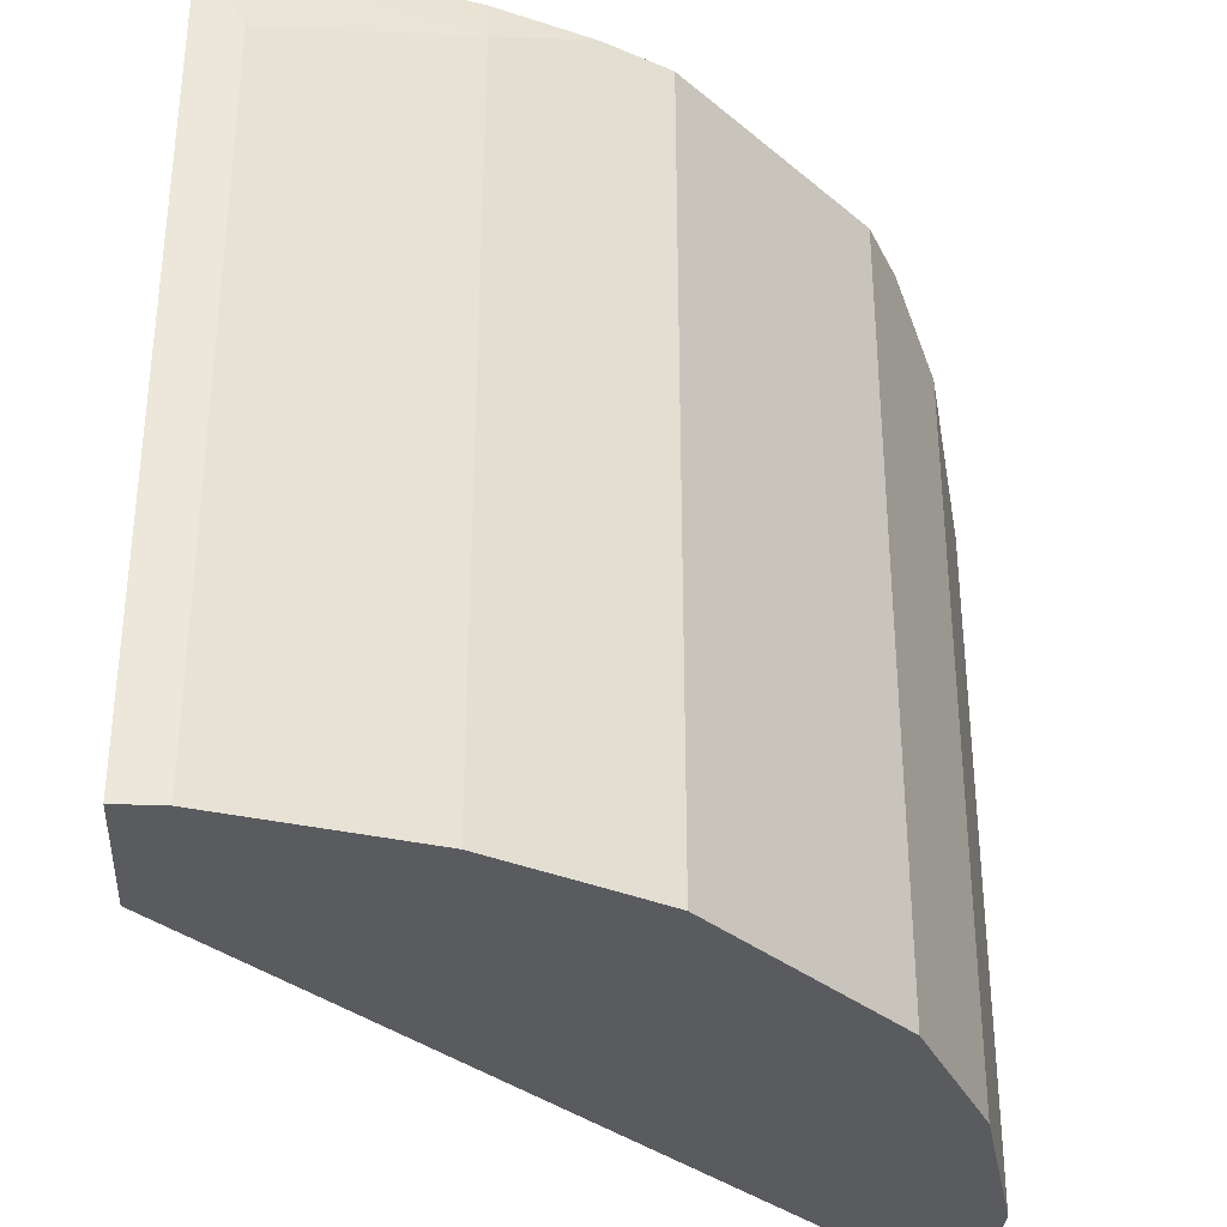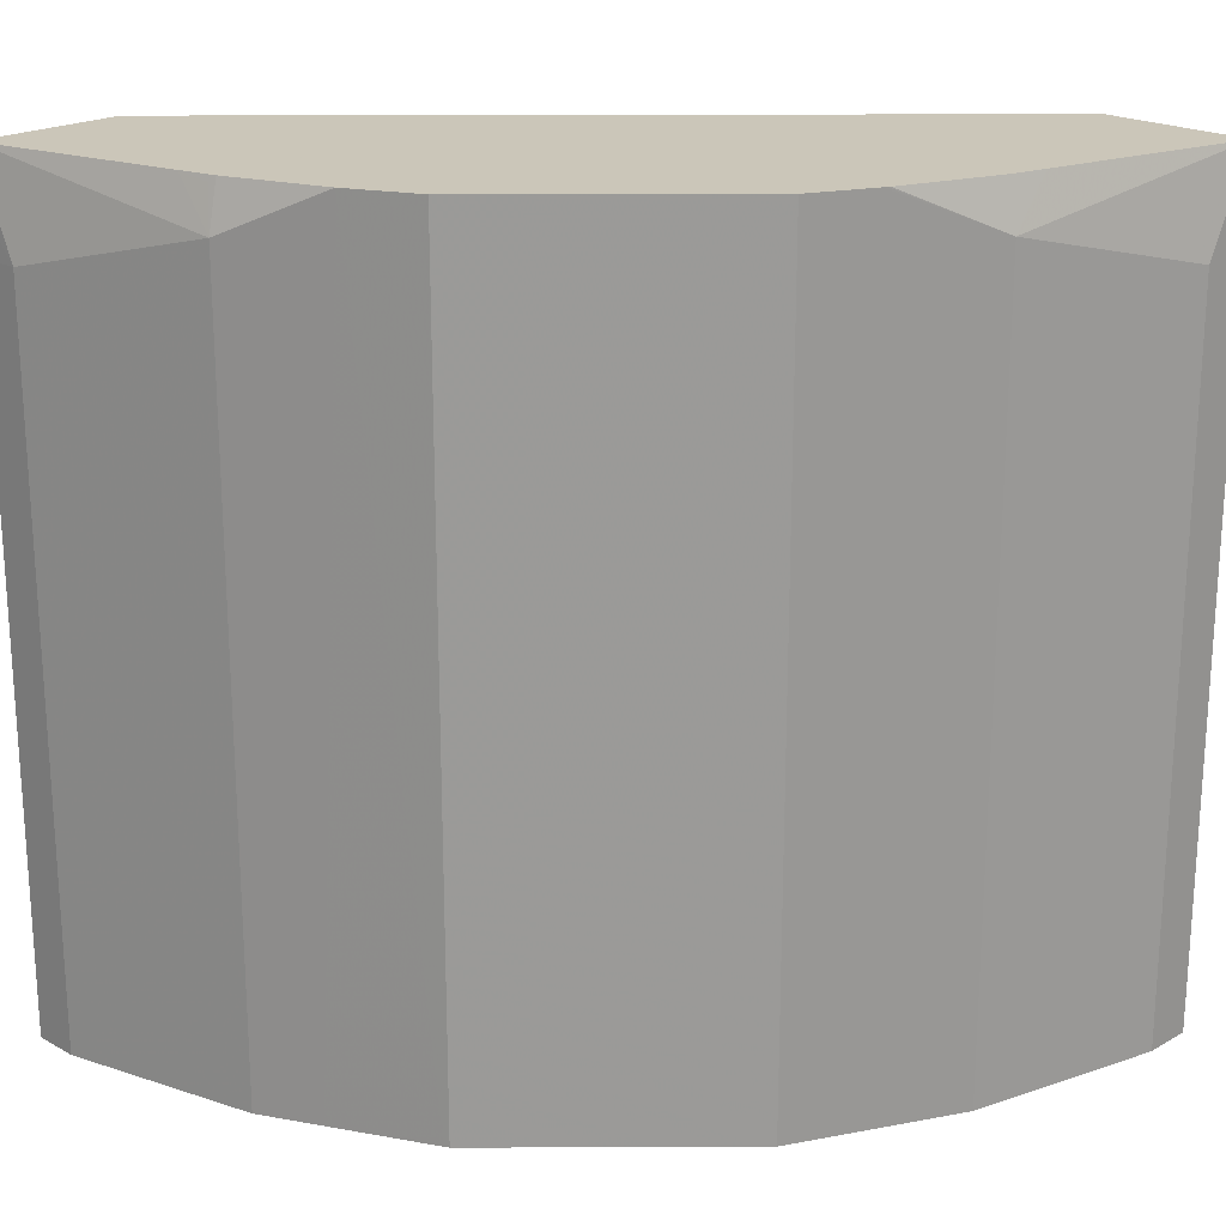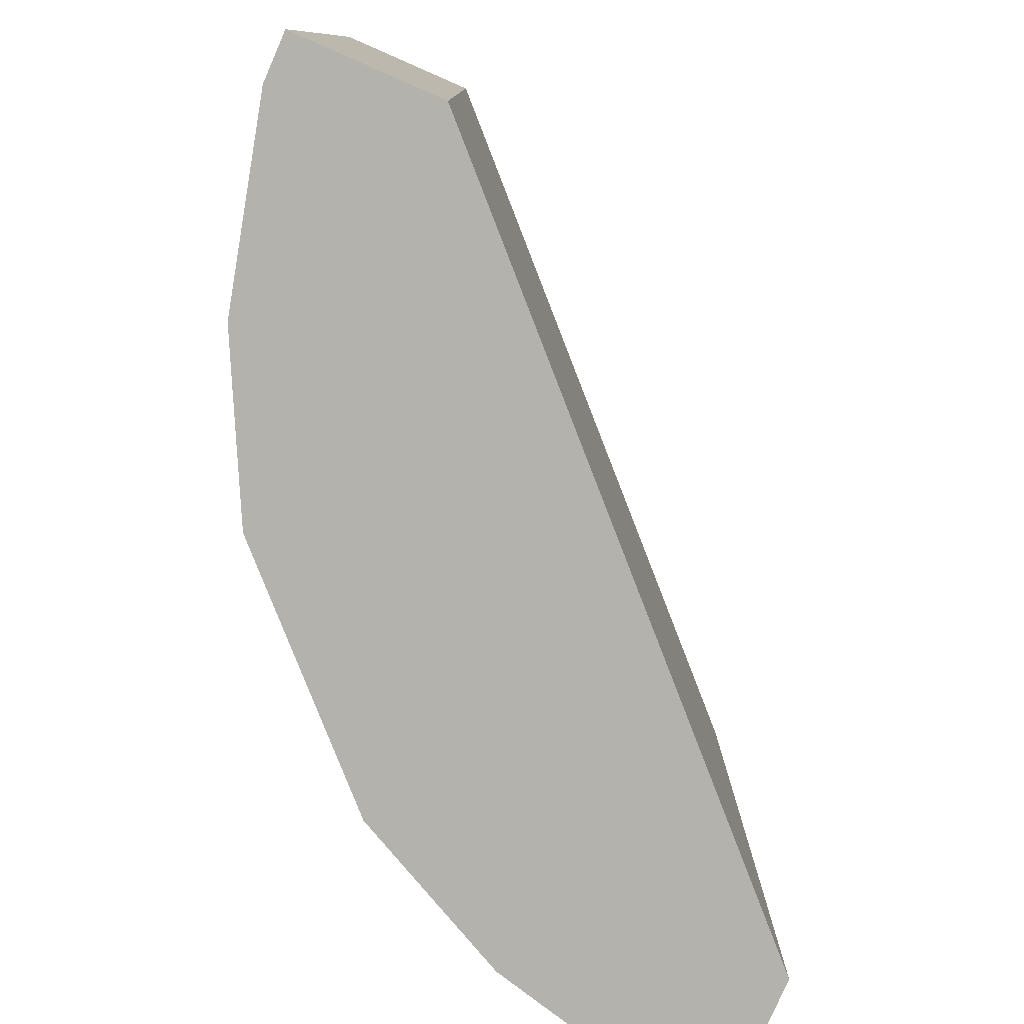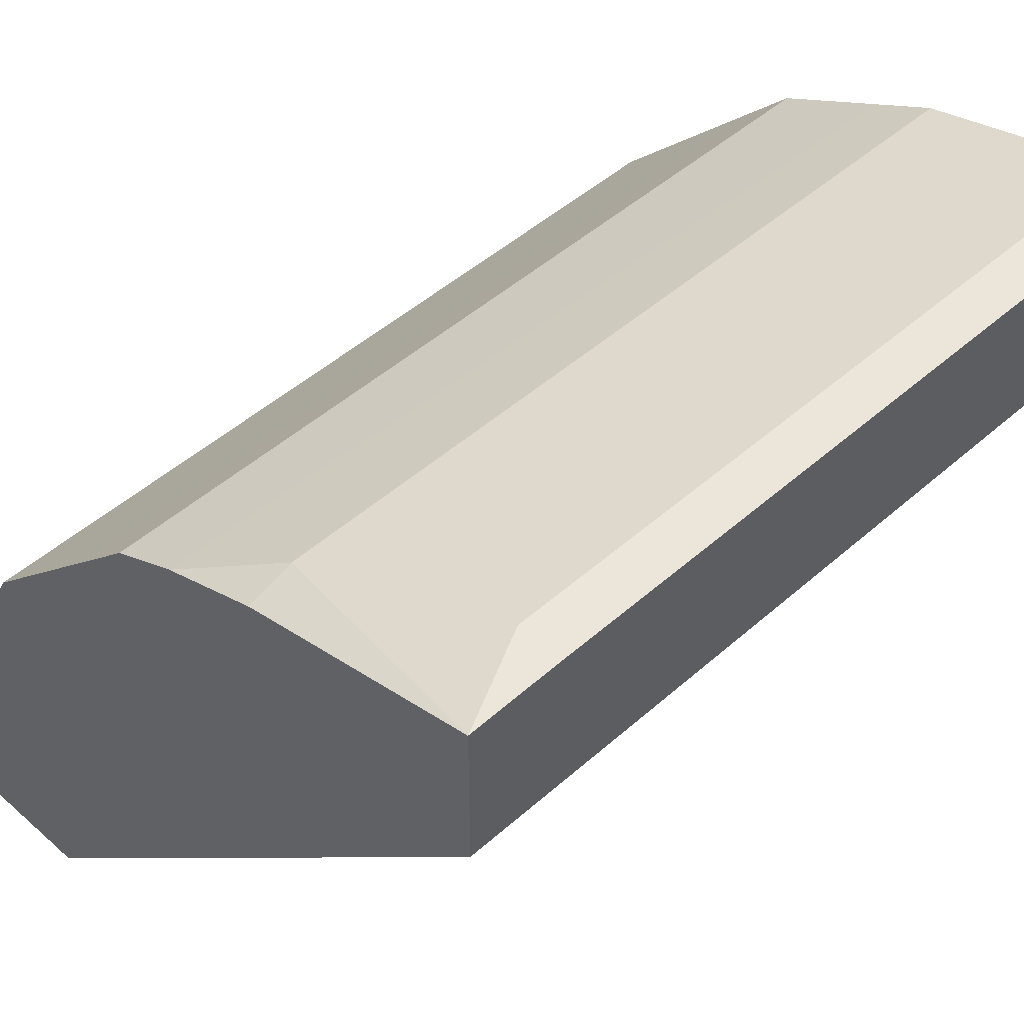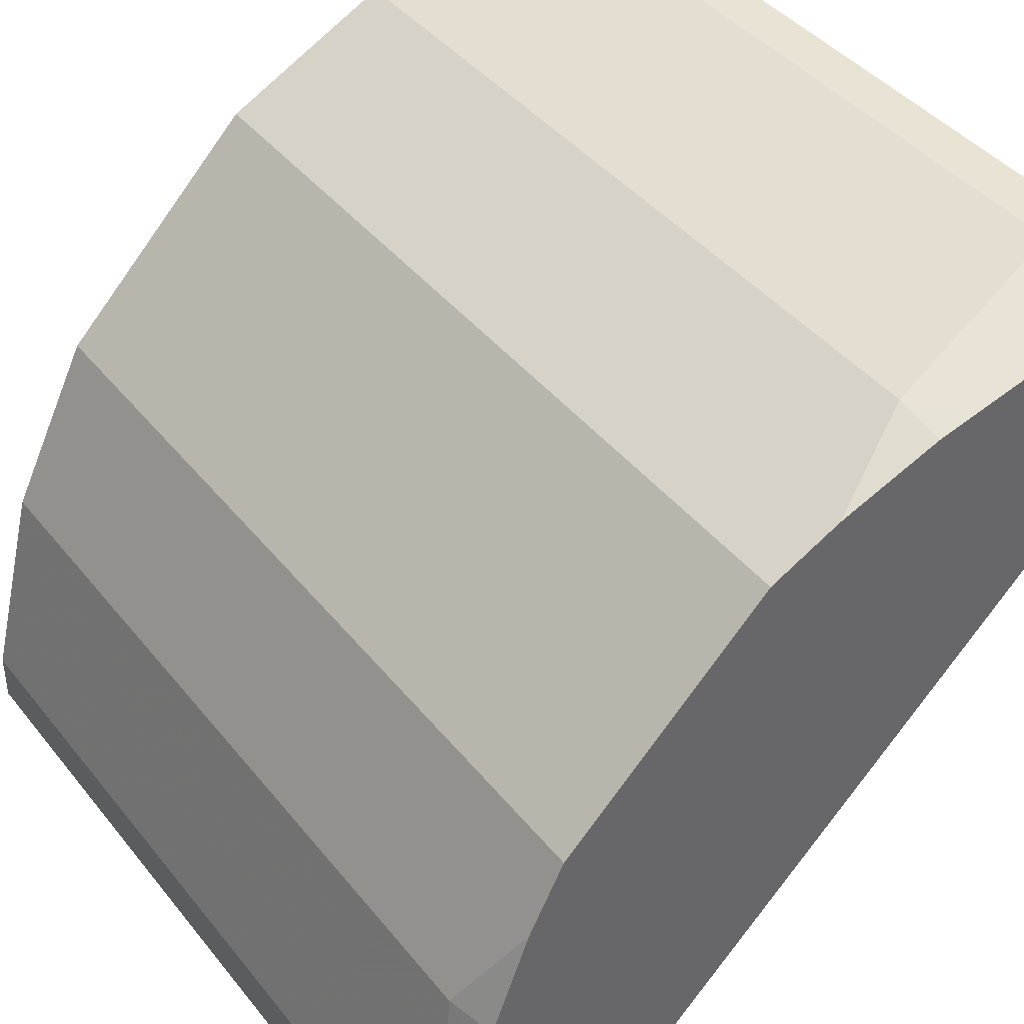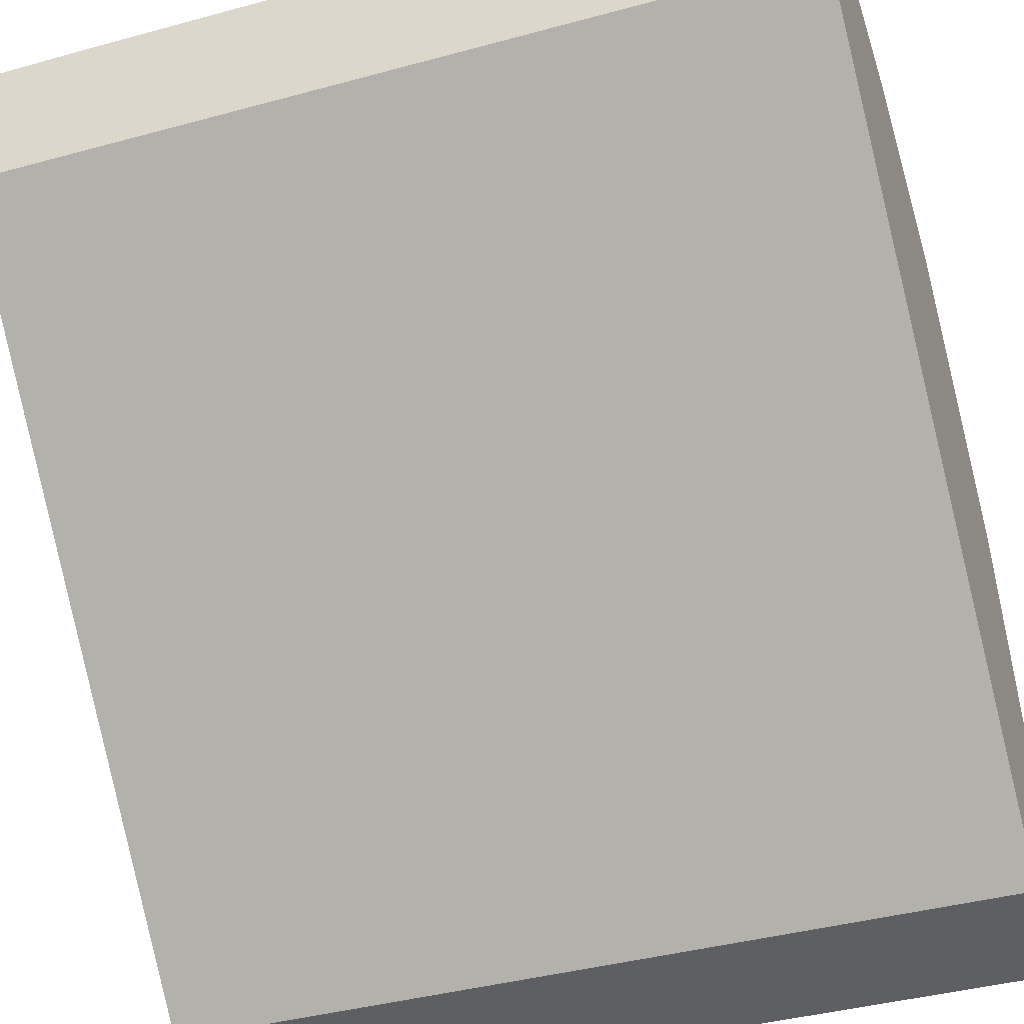
<metadata>
{"format":"obj","ext":"obj","renderer":"f3d","projection":"perspective","resolution":1024,"background":"white","views":[{"elev":-33.4,"azim":-3.4,"up":"+Y"},{"elev":20.8,"azim":44.6,"up":"+Y"},{"elev":-79.6,"azim":156.4,"up":"+Y"},{"elev":47.5,"azim":-135.0,"up":"+Z"},{"elev":41.3,"azim":145.1,"up":"+Z"},{"elev":-40.2,"azim":-71.4,"up":"+Z"}]}
</metadata>
<code>
v 0.02037 0.1222 0.3054
v 0.1018 0.1425 0.285
v 0.001228 0.162 0.3048
v 0.001228 0.1423 0.3051
v 0.001228 0.1222 0.3054
v 0.02037 -0.1785 0.3054
v 0.1417 0.162 0.2651
v 0.1009 0.162 0.2804
v 0.09841 0.1595 0.2816
v 0.08579 0.162 0.2842
v 0.1018 -0.1785 0.285
v 0.1066 -0.1785 0.2826
v 0.127 -0.1785 0.2725
v 0.001228 0.162 0.2441
v 0.001228 -0.1785 0.3054
v 0.1697 0.162 0.2511
v 0.1676 -0.1785 0.2521
v 0.09791 0.162 0.2811
v 0.2443 0.162 4.901e-05
v 0.001228 0.1437 0.2441
v 0.001228 -0.1785 0.2443
v 0.19 0.162 0.2307
v 0.1697 -0.1785 0.2511
v 0.3054 0.162 4.901e-05
v 0.2443 -0.1785 4.901e-05
v 0.2307 0.162 0.19
v 0.19 -0.1785 0.2307
v 0.2842 0.162 0.08578
v 0.285 0.1425 0.1018
v 0.3054 0.1222 0.02037
v 0.3054 0.1222 4.901e-05
v 0.3054 -0.1785 4.901e-05
v 0.2511 0.162 0.1696
v 0.2307 -0.1785 0.19
v 0.2811 0.162 0.09791
v 0.2804 0.162 0.101
v 0.2651 0.162 0.1417
v 0.2647 0.162 0.1425
v 0.2638 0.162 0.1443
v 0.2725 -0.1785 0.127
v 0.285 -0.1785 0.1018
v 0.3054 -0.1785 0.02037
v 0.2511 -0.1785 0.1696
v 0.2521 -0.1785 0.1676
v 0.2623 -0.1785 0.1473
f 14 25 20
f 16 17 23
f 19 31 32
f 16 27 22
f 19 24 31
f 19 32 25
f 16 23 27
f 14 19 25
f 7 13 17
f 8 18 9
f 7 17 16
f 6 12 11
f 6 13 12
f 6 17 13
f 6 23 17
f 6 27 23
f 20 25 21
f 6 34 27
f 9 18 10
f 22 27 34
f 29 37 38
f 24 28 29
f 6 43 34
f 39 44 45
f 33 44 39
f 33 43 44
f 30 32 31
f 30 42 32
f 29 42 30
f 29 41 42
f 29 40 41
f 29 39 40
f 29 38 39
f 29 36 37
f 29 35 36
f 28 35 29
f 26 43 33
f 26 34 43
f 24 30 31
f 39 45 40
f 24 29 30
f 22 34 26
f 6 44 43
f 3 7 16
f 6 40 45
f 3 16 22
f 3 8 7
f 3 18 8
f 3 10 18
f 2 13 7
f 2 12 13
f 2 11 12
f 2 10 3
f 3 22 26
f 2 8 9
f 1 11 2
f 1 6 11
f 1 15 6
f 1 5 15
f 1 4 5
f 1 3 4
f 1 2 3
f 6 45 44
f 2 7 8
f 3 26 33
f 2 9 10
f 3 39 38
f 6 41 40
f 3 33 39
f 6 42 41
f 6 32 42
f 6 25 32
f 6 21 25
f 3 5 4
f 3 15 5
f 3 21 15
f 6 15 21
f 3 14 20
f 3 19 14
f 3 24 19
f 3 28 24
f 3 35 28
f 3 36 35
f 3 20 21
f 3 37 36
f 3 38 37

</code>
